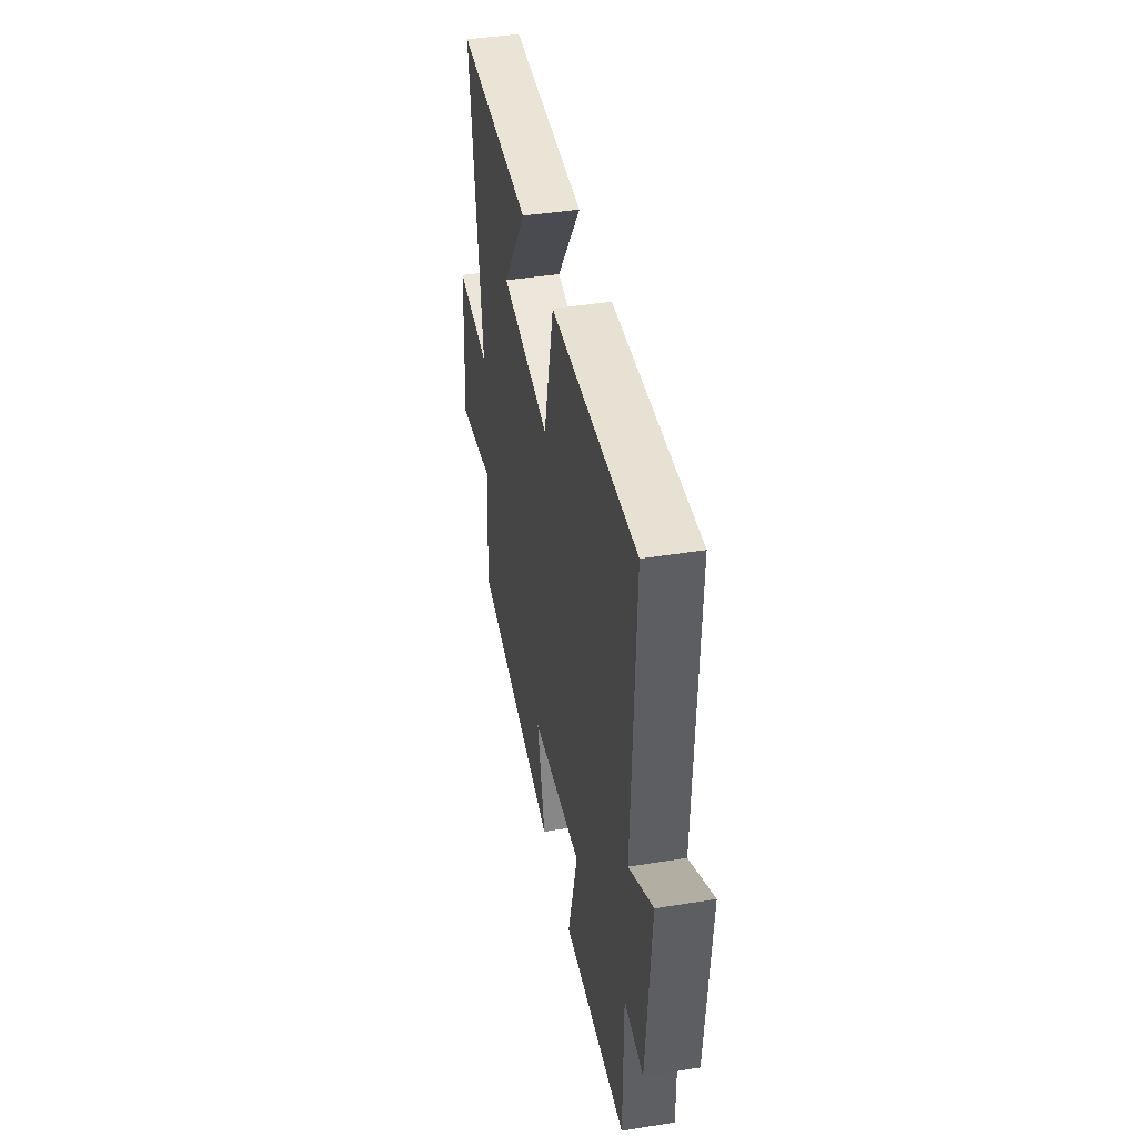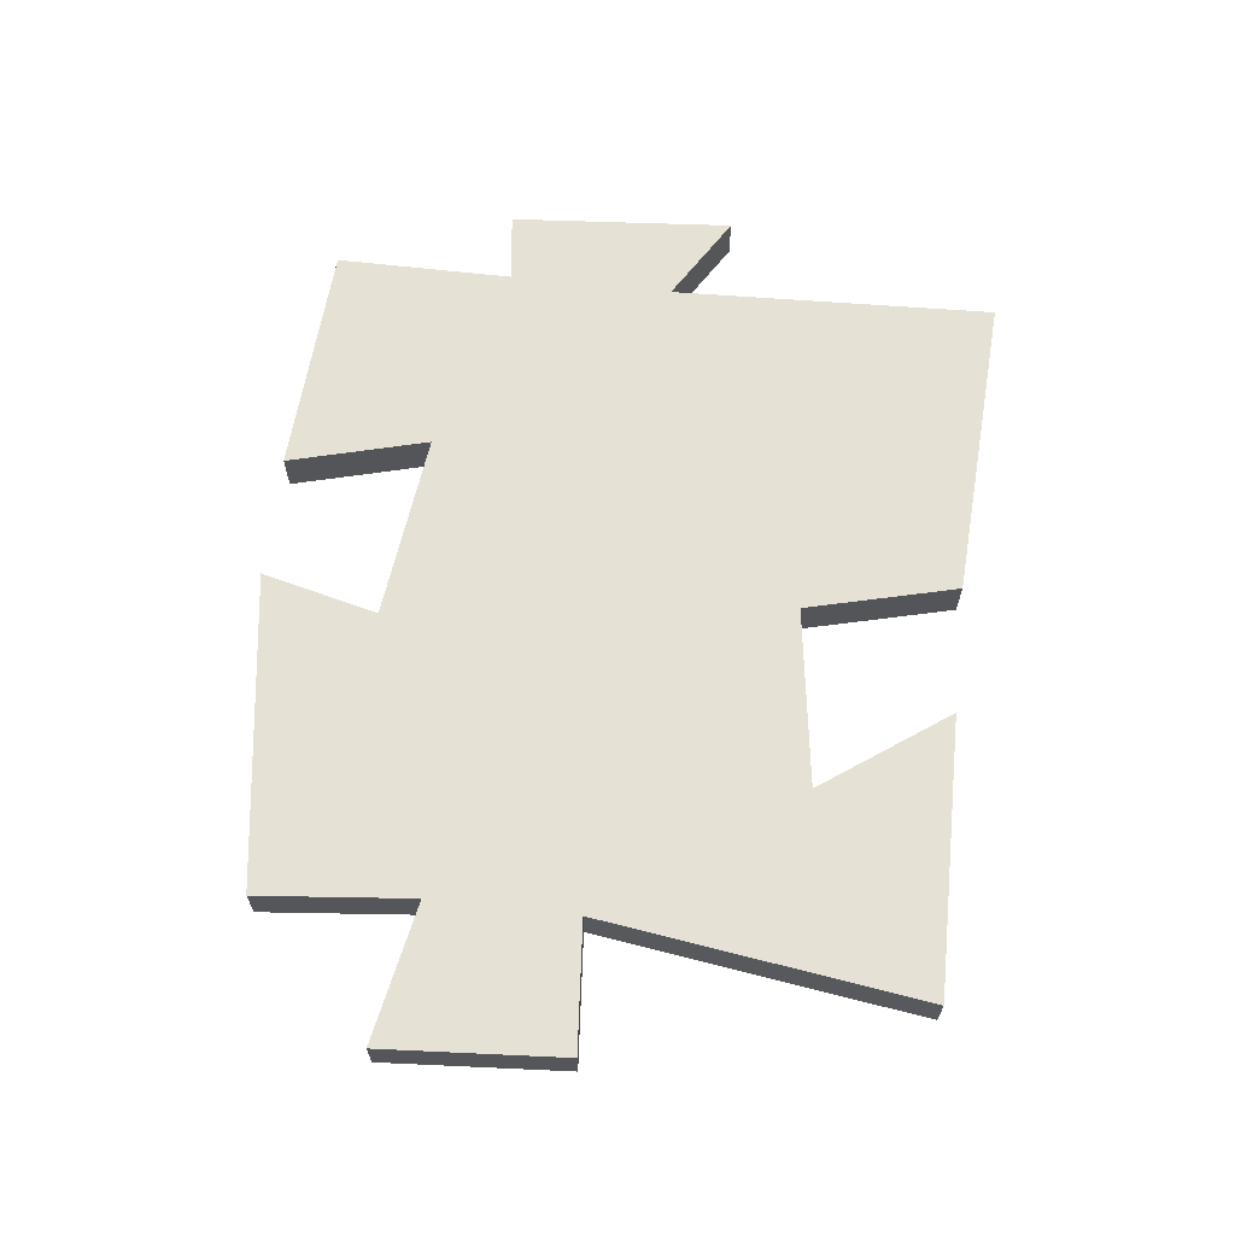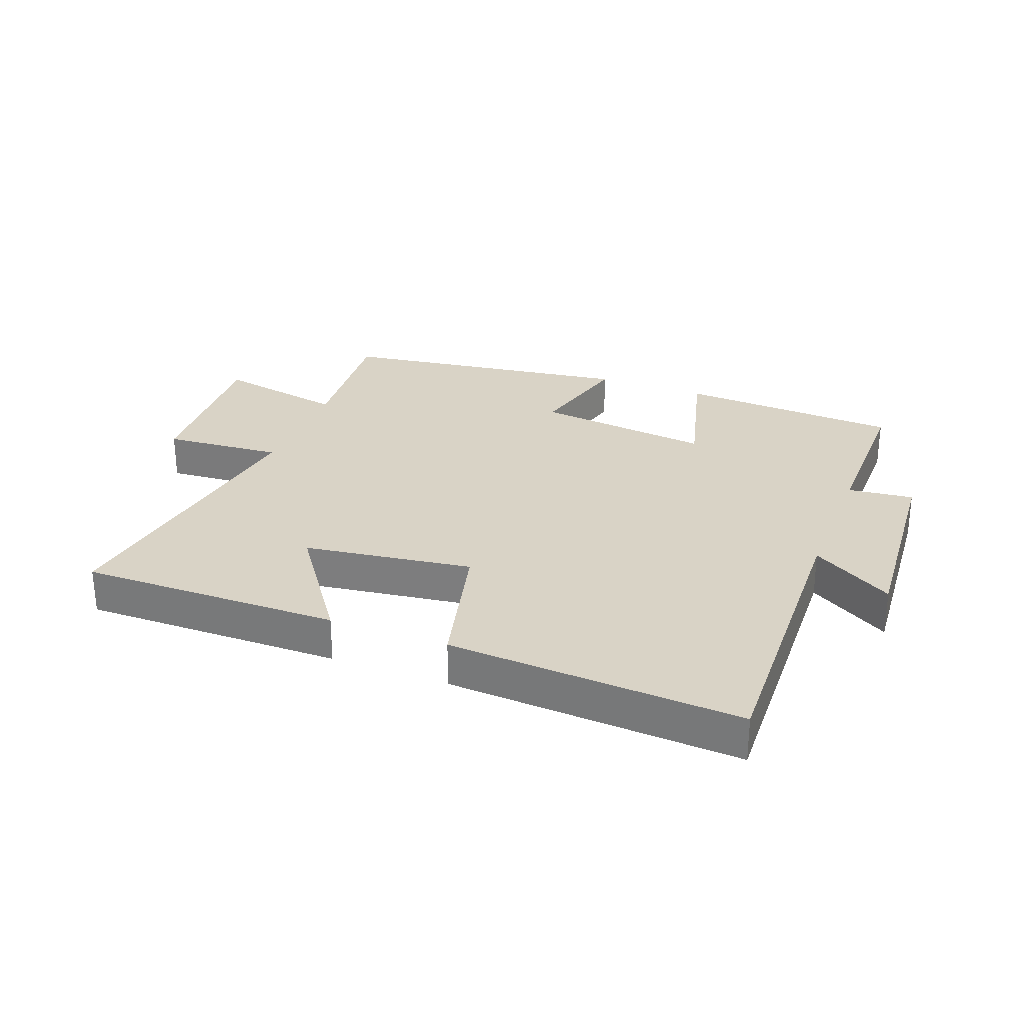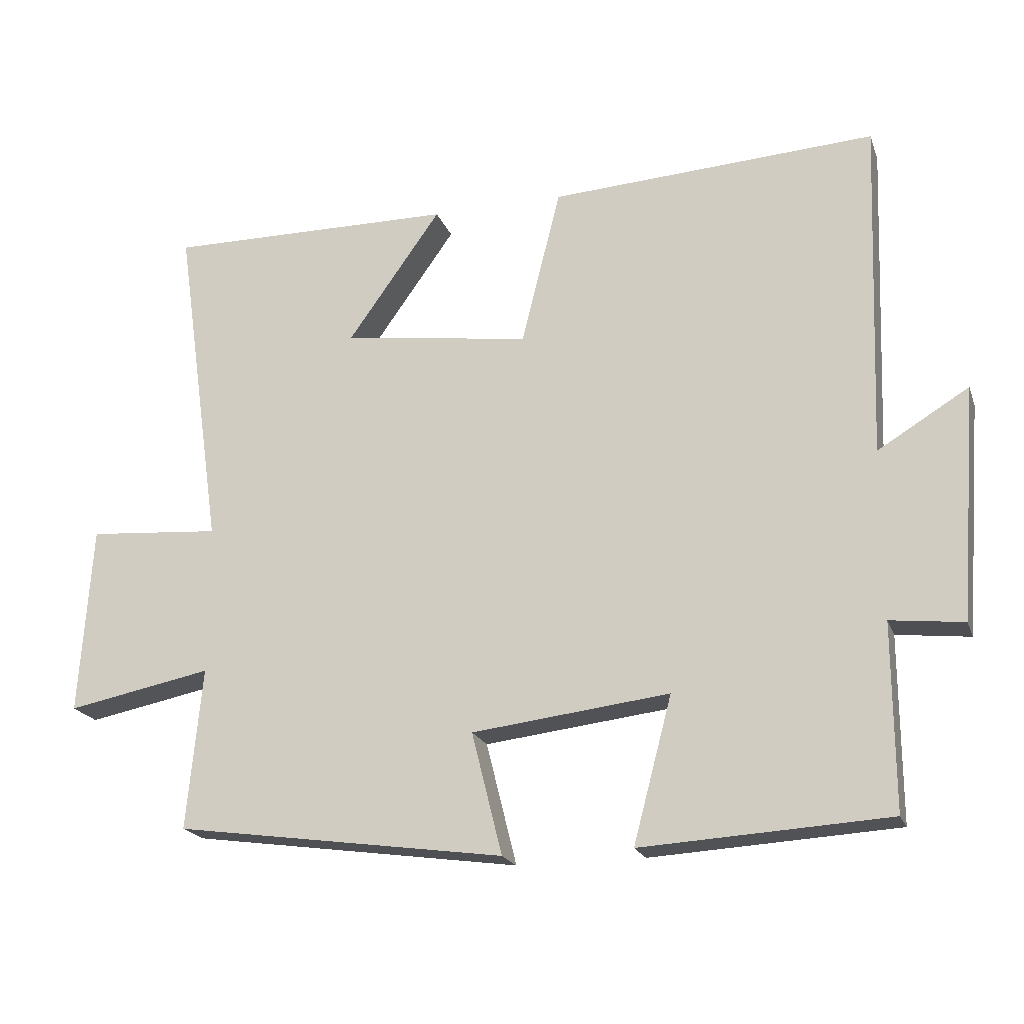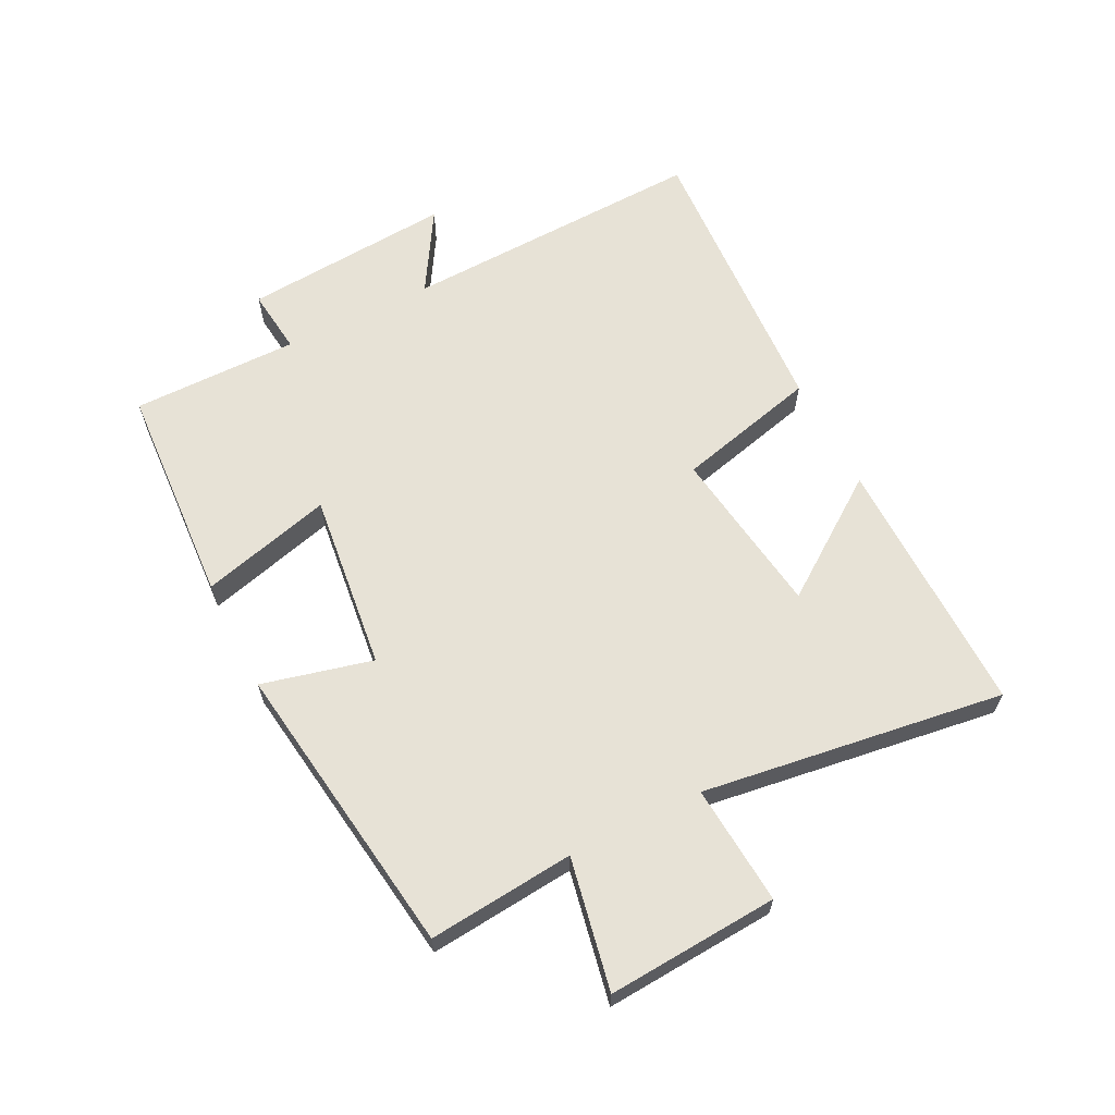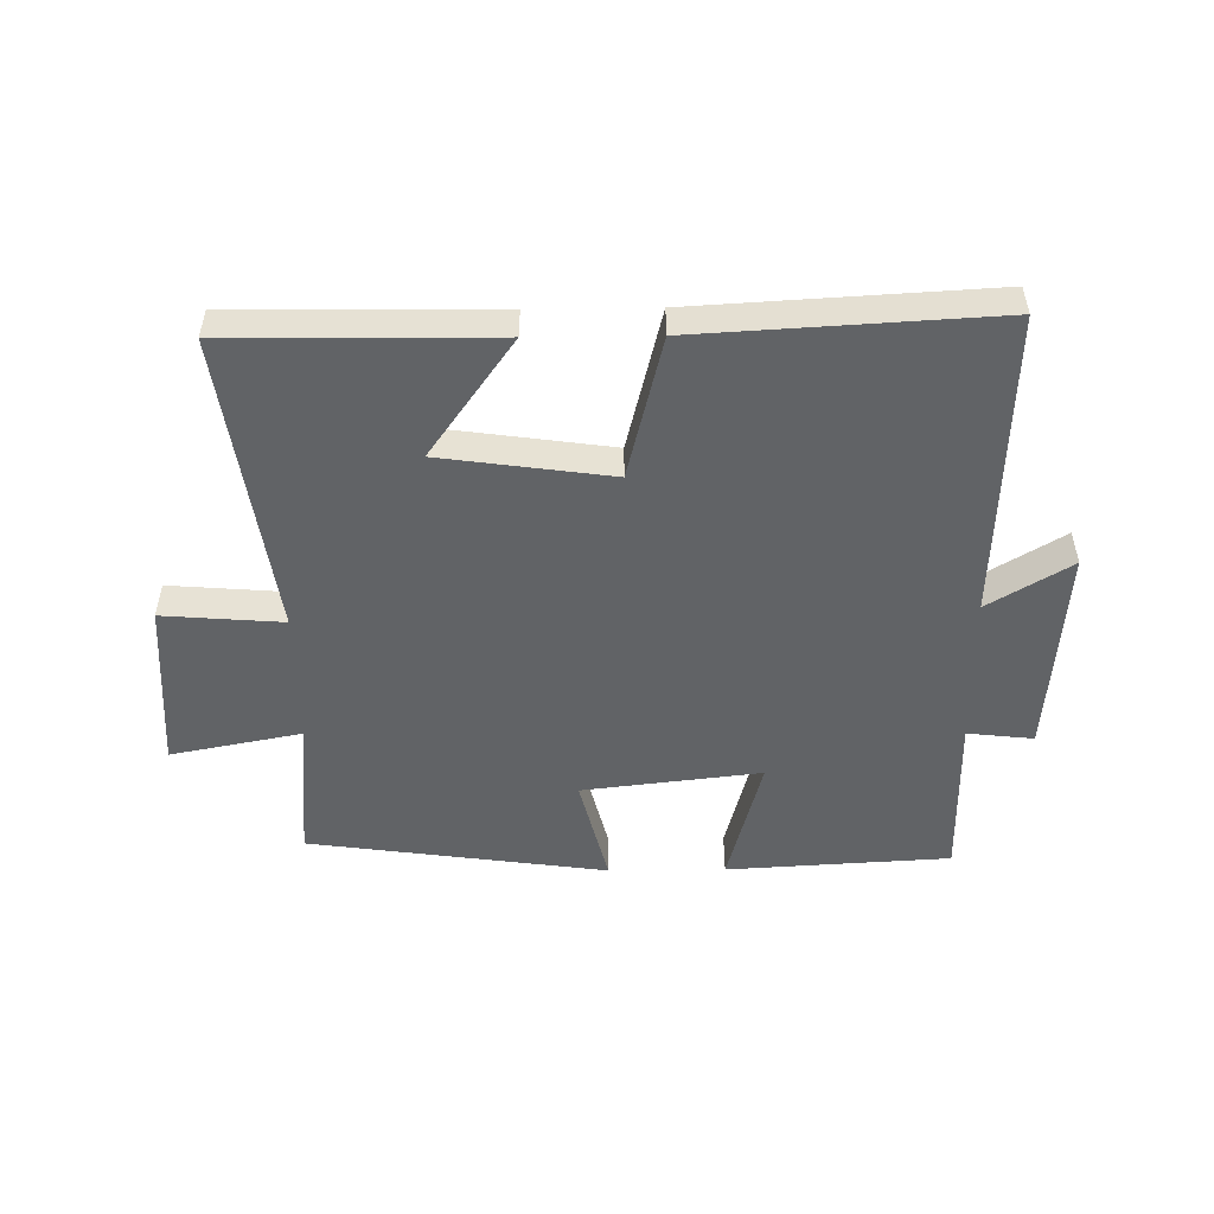
<metadata>
{"format":"obj","ext":"obj","renderer":"f3d","projection":"perspective","resolution":1024,"background":"white","views":[{"elev":42.1,"azim":79.0,"up":"+Z"},{"elev":64.4,"azim":-83.6,"up":"+Y"},{"elev":28.3,"azim":21.1,"up":"+Y"},{"elev":-20.1,"azim":16.7,"up":"+Z"},{"elev":62.9,"azim":-116.8,"up":"+Y"},{"elev":-50.8,"azim":0.7,"up":"+Y"}]}
</metadata>
<code>
v 0.518 0.07 0.527
v 0.5 0.07 0.035
v 0.632 0.07 0.115
v 0.606 0.07 -0.223
v 0.5 0.07 -0.211
v 0.501 0.07 -0.479
v 0.143 0.07 -0.5
v 0.199 0.07 -0.289
v -0.087 0.07 -0.323
v -0.043 0.07 -0.5
v -0.522 0.07 -0.433
v -0.5 0.07 -0.199
v -0.71 0.07 -0.24
v -0.692 0.07 0.034
v -0.5 0.07 0.019
v -0.569 0.07 0.504
v -0.149 0.07 0.5
v -0.284 0.07 0.31
v -0.012 0.07 0.272
v 0.045 0.07 0.5
v 0.518 0 0.527
v 0.5 0 0.035
v 0.632 0 0.115
v 0.606 0 -0.223
v 0.5 0 -0.211
v 0.501 0 -0.479
v 0.143 0 -0.5
v 0.199 0 -0.289
v -0.087 0 -0.323
v -0.043 0 -0.5
v -0.522 0 -0.433
v -0.5 0 -0.199
v -0.71 0 -0.24
v -0.692 0 0.034
v -0.5 0 0.019
v -0.569 0 0.504
v -0.149 0 0.5
v -0.284 0 0.31
v -0.012 0 0.272
v 0.045 0 0.5
f 19 20 1 2
f 18 19 2
f 15 16 17 18
f 15 18 2
f 12 13 14 15
f 12 15 2
f 9 10 11 12
f 8 9 12 2
f 5 6 7 8
f 5 8 2 3
f 3 4 5
f 22 21 40 39
f 22 39 38
f 38 37 36 35
f 22 38 35
f 35 34 33 32
f 22 35 32
f 32 31 30 29
f 22 32 29 28
f 28 27 26 25
f 23 22 28 25
f 25 24 23
f 1 21 22 2
f 2 22 23 3
f 3 23 24 4
f 4 24 25 5
f 5 25 26 6
f 6 26 27 7
f 7 27 28 8
f 8 28 29 9
f 9 29 30 10
f 10 30 31 11
f 11 31 32 12
f 12 32 33 13
f 13 33 34 14
f 14 34 35 15
f 15 35 36 16
f 16 36 37 17
f 17 37 38 18
f 18 38 39 19
f 19 39 40 20
f 20 40 21 1

</code>
